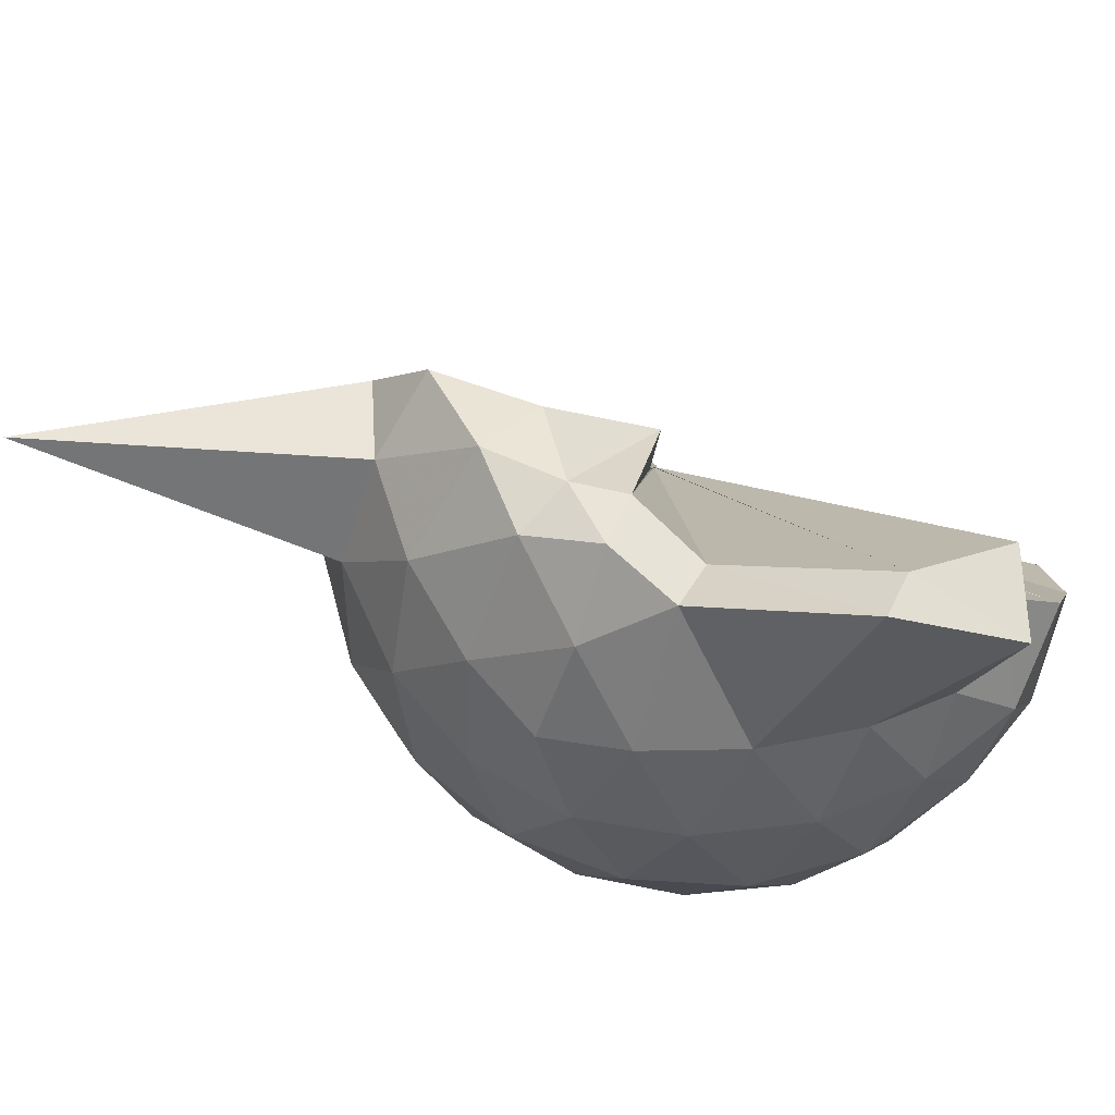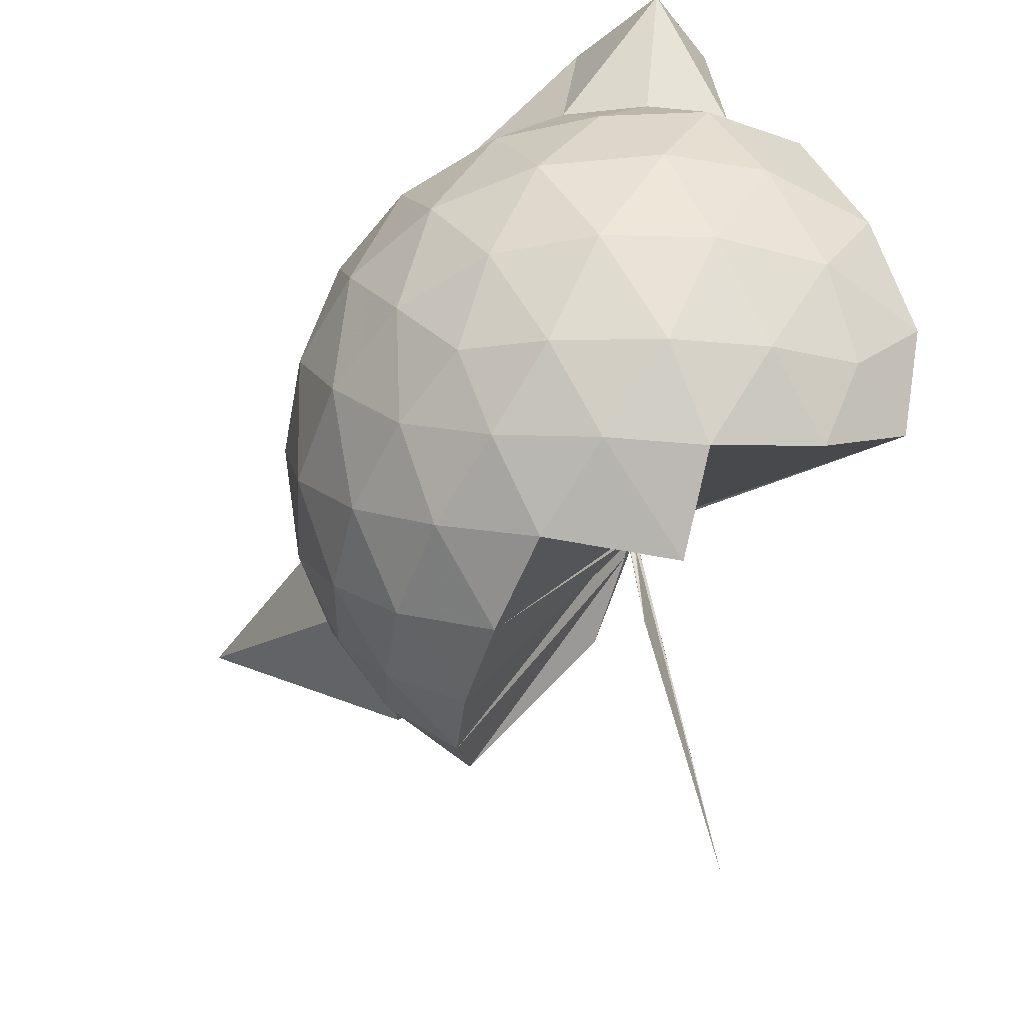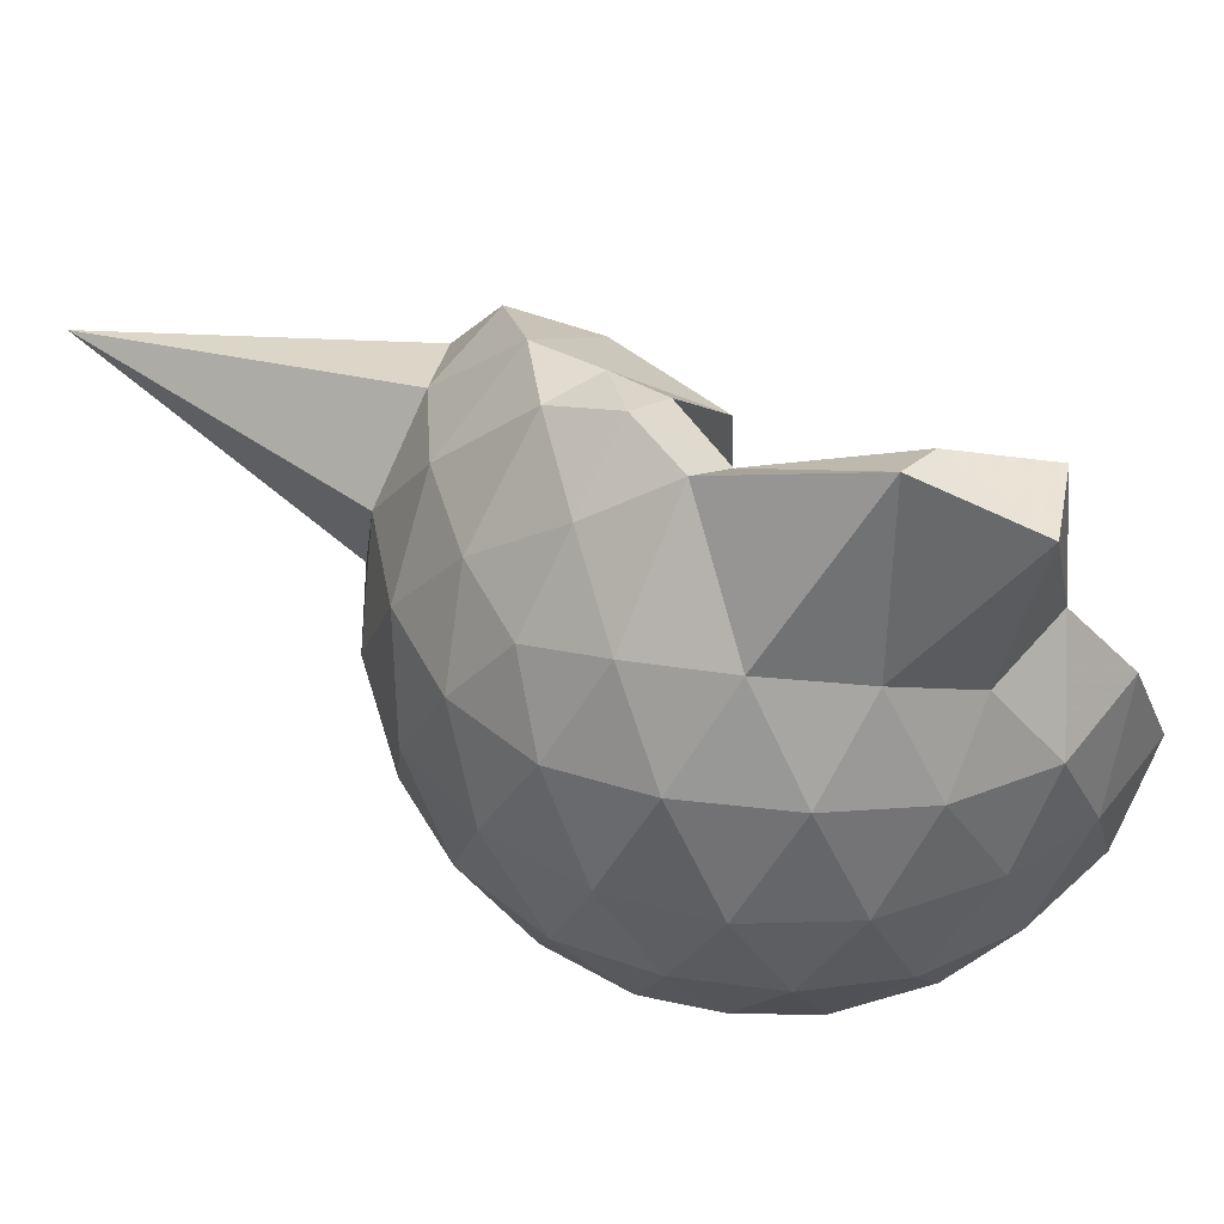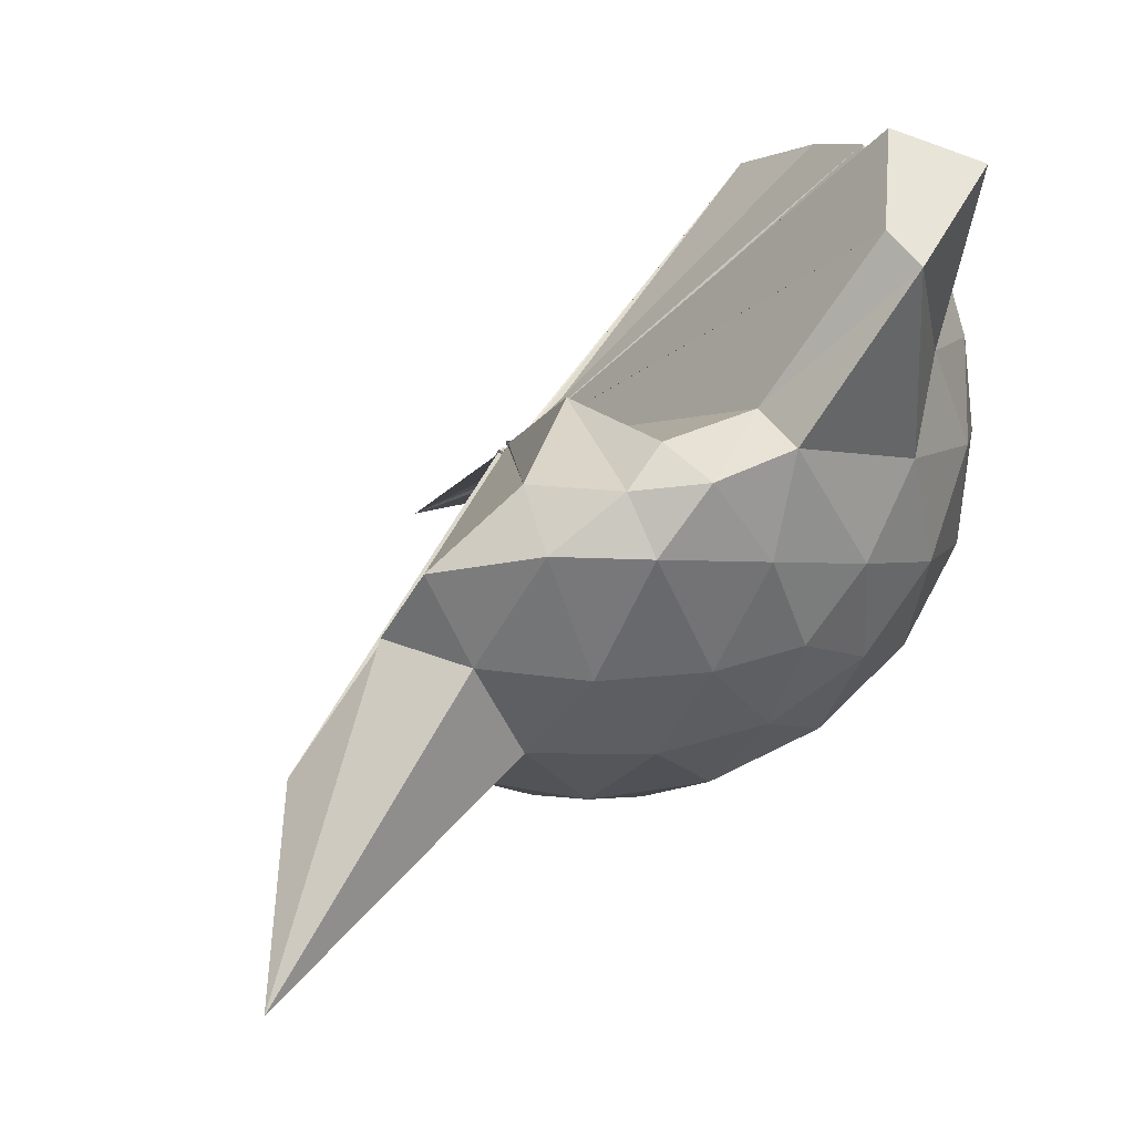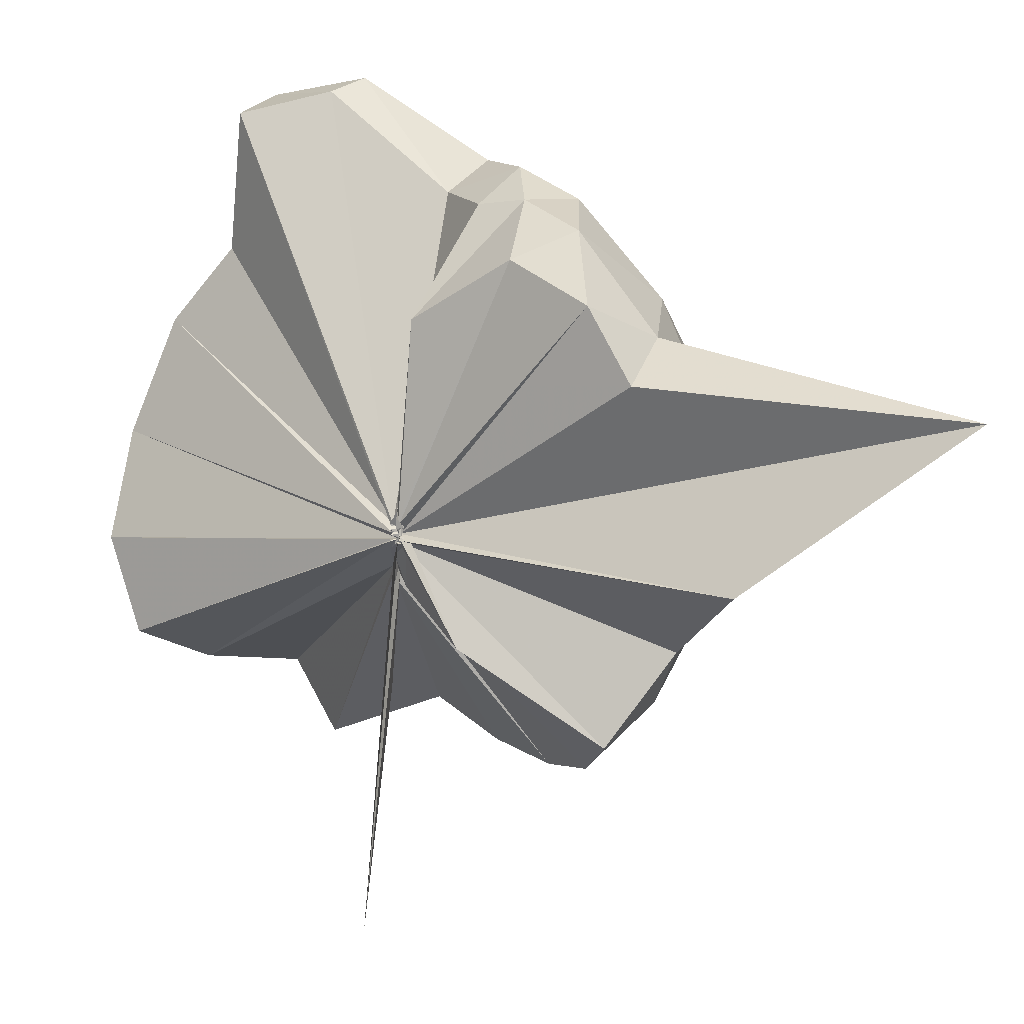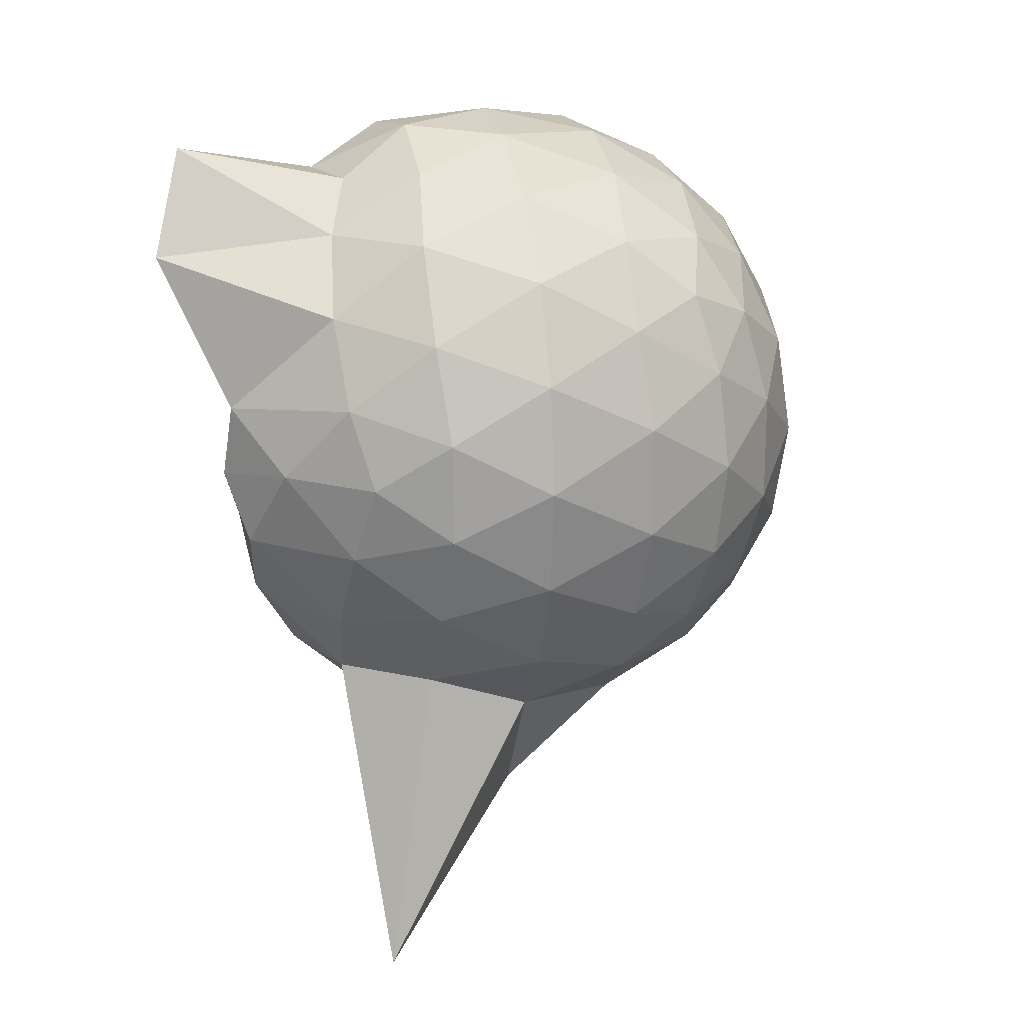
<metadata>
{"format":"obj","ext":"obj","renderer":"f3d","projection":"perspective","resolution":1024,"background":"white","views":[{"elev":69.6,"azim":119.8,"up":"+Z"},{"elev":-52.2,"azim":160.1,"up":"+Z"},{"elev":45.2,"azim":133.6,"up":"+Z"},{"elev":76.3,"azim":54.7,"up":"+Z"},{"elev":21.1,"azim":-36.8,"up":"+Z"},{"elev":17.6,"azim":78.0,"up":"+Y"}]}
</metadata>
<code>
v -0.04338 -0.4471 0.8565
v 0.004765 -0.3795 0.6846
v 0.8767 -0.262 1.373
v 0.809 -0.03861 1.434
v 0.6725 0.2035 1.456
v 0.4816 0.4122 1.431
v 0.2862 0.5473 1.368
v 0.03822 0.5472 1.433
v -0.04028 -0.4279 0.8551
v -0.06539 -0.4397 0.8489
v -0.05384 -0.4488 0.8435
v -0.03637 -0.4624 0.8409
v -0.05982 -0.4754 0.8368
v -0.03699 -0.4661 0.8368
v -0.04556 -0.4704 0.8668
v -0.04514 -0.4807 0.8553
v -0.04278 -0.4699 0.9103
v -0.04773 -0.4644 0.8362
v 0.2808 -1.071 1.368
v 0.4799 -0.9385 1.433
v 0.6713 -0.7298 1.458
v 0.8089 -0.4867 1.429
v 0.9558 -0.1197 1.163
v 0.8624 0.1498 1.191
v 0.6776 0.4048 1.191
v 0.4448 0.5781 1.16
v 0.1786 0.6877 1.16
v -0.1061 0.6627 1.206
v -0.05946 -0.4423 0.84
v -0.04518 -0.4497 0.8374
v -0.06921 -0.4482 0.8363
v -0.03186 -0.4566 0.844
v -0.05918 -0.4755 0.8377
v -0.0453 -0.4688 0.8403
v -0.0625 -0.4809 0.8451
v -0.05773 -0.4866 0.8394
v -0.0631 -0.4817 0.8388
v -0.04944 -0.4665 0.8414
v 0.8548 -1.788 1.344
v 0.676 -0.9343 1.184
v 0.8608 -0.6761 1.186
v 0.9546 -0.4072 1.161
v 0.9599 0.03994 0.8793
v 0.8242 0.3136 0.879
v 0.6056 0.5292 0.8792
v 0.3095 0.6682 0.8864
v 0.0405 0.714 0.8865
v -0.2713 0.6654 0.8779
v -0.04092 -0.445 0.8192
v -0.03467 -0.4542 0.8196
v -0.0316 -0.458 0.821
v -0.05466 -0.4616 0.8237
v -0.06521 -0.4688 0.8251
v -0.05349 -0.4682 0.8243
v -0.0603 -0.4896 0.8402
v -0.06112 -0.4876 0.8435
v -0.07037 -0.4951 0.8352
v 0.3375 -1.433 0.8735
v 0.5957 -1.067 0.8743
v 0.8176 -0.8458 0.8781
v 0.9579 -0.5694 0.8772
v 1.007 -0.2651 0.8783
v 0.8591 0.1664 0.5982
v 0.6919 0.4001 0.5944
v 0.4575 0.562 0.5705
v 0.181 0.6532 0.5721
v -0.1198 0.6627 0.5961
v -0.4221 0.5596 0.5929
v -0.05878 -0.4454 0.8196
v -0.0442 -0.4549 0.8213
v -0.05251 -0.4633 0.8166
v -0.06578 -0.4697 0.8167
v -0.04698 -0.4678 0.8235
v -0.07491 -0.4871 0.8296
v -0.06114 -0.4933 0.8441
v -0.07144 -0.499 0.8443
v -0.04716 -0.461 0.815
v 0.4424 -1.093 0.5701
v 0.6898 -0.9297 0.5943
v 0.8587 -0.6979 0.5927
v 0.9423 -0.4244 0.5665
v 0.9436 -0.1079 0.5674
v 0.7146 0.2349 0.3852
v 0.5267 0.3747 0.3276
v 0.2588 0.4939 0.303
v 0.00514 0.5459 0.3246
v -0.2393 0.5373 0.3847
v -0.4253 0.4055 0.3351
v -0.06657 -0.4471 0.8169
v -0.04794 -0.4525 0.8201
v -0.03132 -0.4611 0.8139
v -0.03505 -0.4437 0.8054
v -0.04879 -0.4789 0.8226
v -0.04964 -0.4899 0.821
v -0.03611 -0.4981 0.8298
v -0.006986 -0.6774 0.553
v 0.2356 -1.037 0.3146
v 0.5202 -0.9105 0.3261
v 0.7093 -0.7683 0.381
v 0.7889 -0.5464 0.3253
v 0.8241 -0.2679 0.3029
v 0.7912 0.01278 0.3281
v 0.7065 -0.2529 1.614
v 0.5471 -0.07801 1.75
v 0.4063 0.3518 1.94
v 0.2744 0.6499 1.856
v 0.07067 0.5205 1.847
v -0.05394 -0.43 0.8589
v -0.04576 -0.4523 0.8513
v -0.0295 -0.4567 0.8493
v -0.05268 -0.4694 0.8431
v -0.0674 -0.4782 0.8639
v -0.04562 -0.4822 0.8637
v -0.05705 -0.4789 0.8776
v 0.2552 -0.916 1.556
v 0.4119 -0.6777 1.685
v 0.566 -0.4836 1.711
v 0.5065 -0.287 1.775
v 0.4024 -0.07918 1.676
v 0.2812 0.3449 1.916
v -0.05319 -0.44 0.8643
v -0.03172 -0.4385 0.8604
v -0.03113 -0.4371 0.9018
v -0.06673 -0.478 0.8963
v -0.05863 -0.4755 0.888
v 0.2262 -0.6142 1.619
v 0.4009 -0.4483 1.727
v 0.3444 -0.3093 1.695
v -0.0547 -0.4404 0.8571
v -0.06045 -0.4339 0.8614
v -0.04768 -0.4556 0.9071
v 0.06284 -0.3773 1.424
v 0.594 0.1513 0.1928
v 0.3511 0.2778 0.1324
v 0.1032 0.3552 0.1148
v -0.191 0.3998 0.1917
v -0.05697 -0.4429 0.8184
v -0.03958 -0.4491 0.8173
v -0.05253 -0.4235 0.785
v -0.04749 -0.4515 0.8064
v -0.06772 -0.484 0.8211
v -0.03726 -0.4809 0.8165
v -0.01003 -0.4394 0.6605
v 0.3471 -0.8165 0.1286
v 0.5933 -0.6845 0.191
v 0.6475 -0.4208 0.1288
v 0.6485 -0.1155 0.129
v 0.419 0.01875 0.02171
v 0.07955 0.1058 -0.03105
v -0.008482 -0.3751 0.7068
v -0.003448 -0.3837 0.7041
v -0.01927 -0.3898 0.7285
v -0.3243 -0.6596 -0.2401
v -0.02453 -0.4052 0.7516
v 0.00735 -0.3791 0.6844
v 0.4131 -0.5575 0.01921
v 0.4341 -0.2687 -0.01904
v -0.008742 -0.3715 0.6839
v -0.01234 -0.3775 0.6815
v 0.005992 -0.3847 0.6848
v -0.03472 -0.3934 0.3405
v -0.01049 -0.3776 0.6735
f 3 23 4
f 4 23 24
f 4 24 5
f 5 24 25
f 5 25 6
f 6 25 26
f 6 26 7
f 7 26 27
f 7 27 8
f 8 27 28
f 8 28 9
f 9 28 29
f 9 29 10
f 10 29 30
f 10 30 11
f 11 30 31
f 11 31 12
f 12 31 32
f 12 32 13
f 13 32 33
f 13 33 14
f 14 33 34
f 14 34 15
f 15 34 35
f 15 35 16
f 16 35 36
f 16 36 17
f 17 36 37
f 17 37 18
f 18 37 38
f 18 38 19
f 19 38 39
f 19 39 20
f 20 39 40
f 20 40 21
f 21 40 41
f 21 41 22
f 22 41 42
f 22 42 3
f 3 42 23
f 23 43 24
f 24 43 44
f 24 44 25
f 25 44 45
f 25 45 26
f 26 45 46
f 26 46 27
f 27 46 47
f 27 47 28
f 28 47 48
f 28 48 29
f 29 48 49
f 29 49 30
f 30 49 50
f 30 50 31
f 31 50 51
f 31 51 32
f 32 51 52
f 32 52 33
f 33 52 53
f 33 53 34
f 34 53 54
f 34 54 35
f 35 54 55
f 35 55 36
f 36 55 56
f 36 56 37
f 37 56 57
f 37 57 38
f 38 57 58
f 38 58 39
f 39 58 59
f 39 59 40
f 40 59 60
f 40 60 41
f 41 60 61
f 41 61 42
f 42 61 62
f 42 62 23
f 23 62 43
f 43 63 44
f 44 63 64
f 44 64 45
f 45 64 65
f 45 65 46
f 46 65 66
f 46 66 47
f 47 66 67
f 47 67 48
f 48 67 68
f 48 68 49
f 49 68 69
f 49 69 50
f 50 69 70
f 50 70 51
f 51 70 71
f 51 71 52
f 52 71 72
f 52 72 53
f 53 72 73
f 53 73 54
f 54 73 74
f 54 74 55
f 55 74 75
f 55 75 56
f 56 75 76
f 56 76 57
f 57 76 77
f 57 77 58
f 58 77 78
f 58 78 59
f 59 78 79
f 59 79 60
f 60 79 80
f 60 80 61
f 61 80 81
f 61 81 62
f 62 81 82
f 62 82 43
f 43 82 63
f 63 83 64
f 64 83 84
f 64 84 65
f 65 84 85
f 65 85 66
f 66 85 86
f 66 86 67
f 67 86 87
f 67 87 68
f 68 87 88
f 68 88 69
f 69 88 89
f 69 89 70
f 70 89 90
f 70 90 71
f 71 90 91
f 71 91 72
f 72 91 92
f 72 92 73
f 73 92 93
f 73 93 74
f 74 93 94
f 74 94 75
f 75 94 95
f 75 95 76
f 76 95 96
f 76 96 77
f 77 96 97
f 77 97 78
f 78 97 98
f 78 98 79
f 79 98 99
f 79 99 80
f 80 99 100
f 80 100 81
f 81 100 101
f 81 101 82
f 82 101 102
f 82 102 63
f 63 102 83
f 103 104 118
f 104 119 118
f 104 105 119
f 105 120 119
f 105 106 120
f 106 107 120
f 107 121 120
f 107 108 121
f 108 122 121
f 108 109 122
f 109 110 122
f 110 123 122
f 110 111 123
f 111 124 123
f 111 112 124
f 112 113 124
f 113 125 124
f 113 114 125
f 114 126 125
f 114 115 126
f 115 116 126
f 116 127 126
f 116 117 127
f 117 118 127
f 117 103 118
f 118 119 128
f 119 129 128
f 119 120 129
f 120 121 129
f 121 130 129
f 121 122 130
f 122 123 130
f 123 131 130
f 123 124 131
f 124 125 131
f 125 132 131
f 125 126 132
f 126 127 132
f 127 128 132
f 127 118 128
f 133 148 134
f 134 148 149
f 134 149 135
f 135 149 150
f 135 150 136
f 136 150 137
f 137 150 151
f 137 151 138
f 138 151 152
f 138 152 139
f 139 152 140
f 140 152 153
f 140 153 141
f 141 153 154
f 141 154 142
f 142 154 143
f 143 154 155
f 143 155 144
f 144 155 156
f 144 156 145
f 145 156 146
f 146 156 157
f 146 157 147
f 147 157 148
f 147 148 133
f 148 158 149
f 149 158 159
f 149 159 150
f 150 159 151
f 151 159 160
f 151 160 152
f 152 160 153
f 153 160 161
f 153 161 154
f 154 161 155
f 155 161 162
f 155 162 156
f 156 162 157
f 157 162 158
f 157 158 148
f 3 4 103
f 103 4 104
f 4 5 104
f 104 5 105
f 5 6 105
f 105 6 106
f 6 7 106
f 7 8 106
f 106 8 107
f 8 9 107
f 107 9 108
f 9 10 108
f 108 10 109
f 10 11 109
f 11 12 109
f 109 12 110
f 12 13 110
f 110 13 111
f 13 14 111
f 111 14 112
f 14 15 112
f 15 16 112
f 112 16 113
f 16 17 113
f 113 17 114
f 17 18 114
f 114 18 115
f 18 19 115
f 19 20 115
f 115 20 116
f 20 21 116
f 116 21 117
f 21 22 117
f 117 22 103
f 22 3 103
f 83 133 84
f 84 133 134
f 84 134 85
f 85 134 135
f 85 135 86
f 86 135 136
f 86 136 87
f 87 136 88
f 88 136 137
f 88 137 89
f 89 137 138
f 89 138 90
f 90 138 139
f 90 139 91
f 91 139 92
f 92 139 140
f 92 140 93
f 93 140 141
f 93 141 94
f 94 141 142
f 94 142 95
f 95 142 96
f 96 142 143
f 96 143 97
f 97 143 144
f 97 144 98
f 98 144 145
f 98 145 99
f 99 145 100
f 100 145 146
f 100 146 101
f 101 146 147
f 101 147 102
f 102 147 133
f 102 133 83
f 128 129 1
f 129 130 1
f 130 131 1
f 131 132 1
f 132 128 1
f 159 158 2
f 160 159 2
f 161 160 2
f 162 161 2
f 158 162 2

</code>
